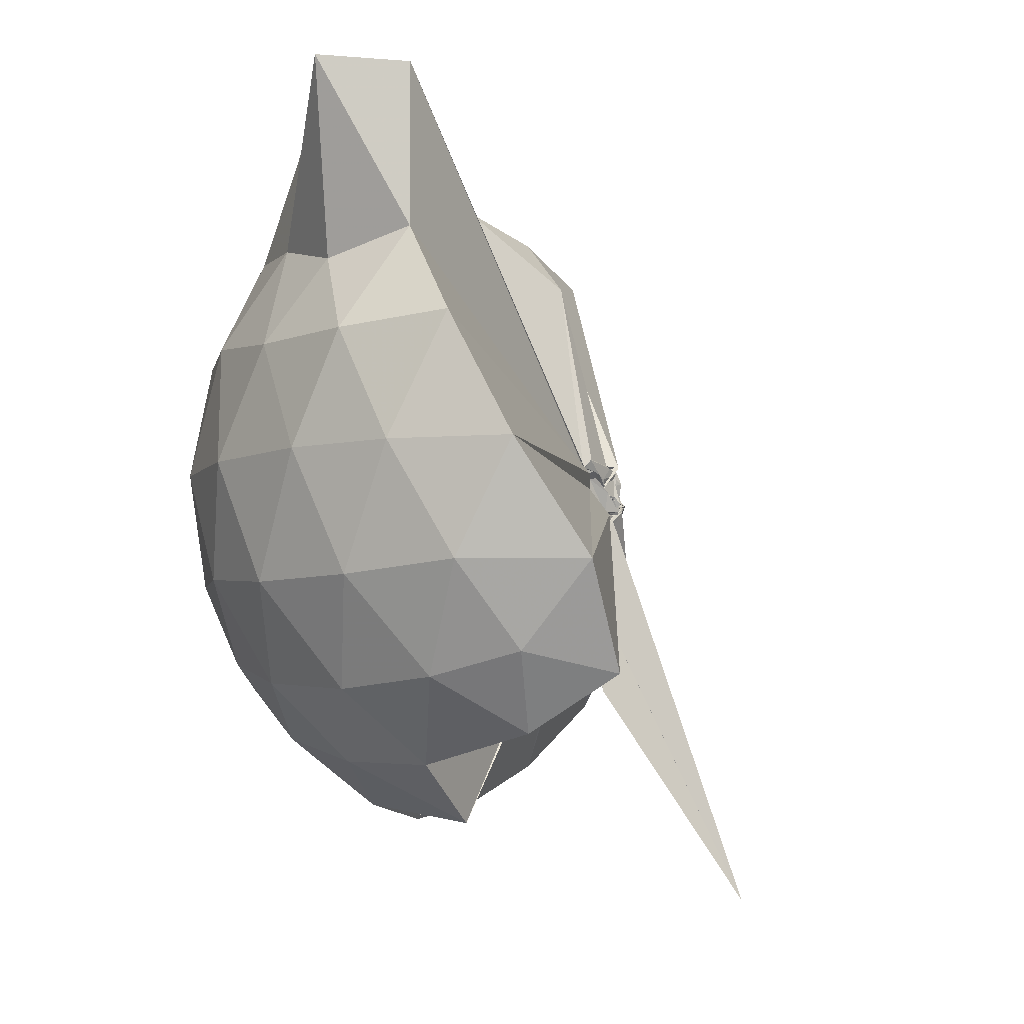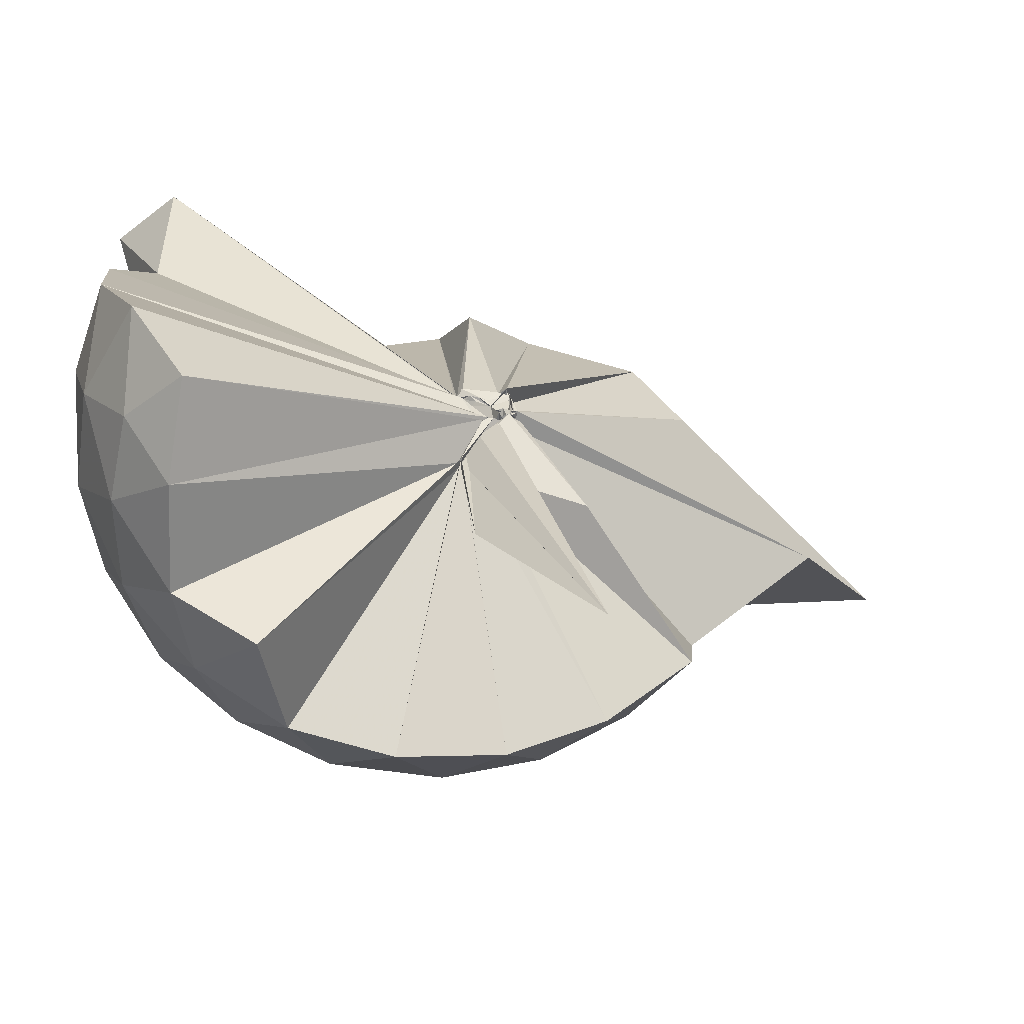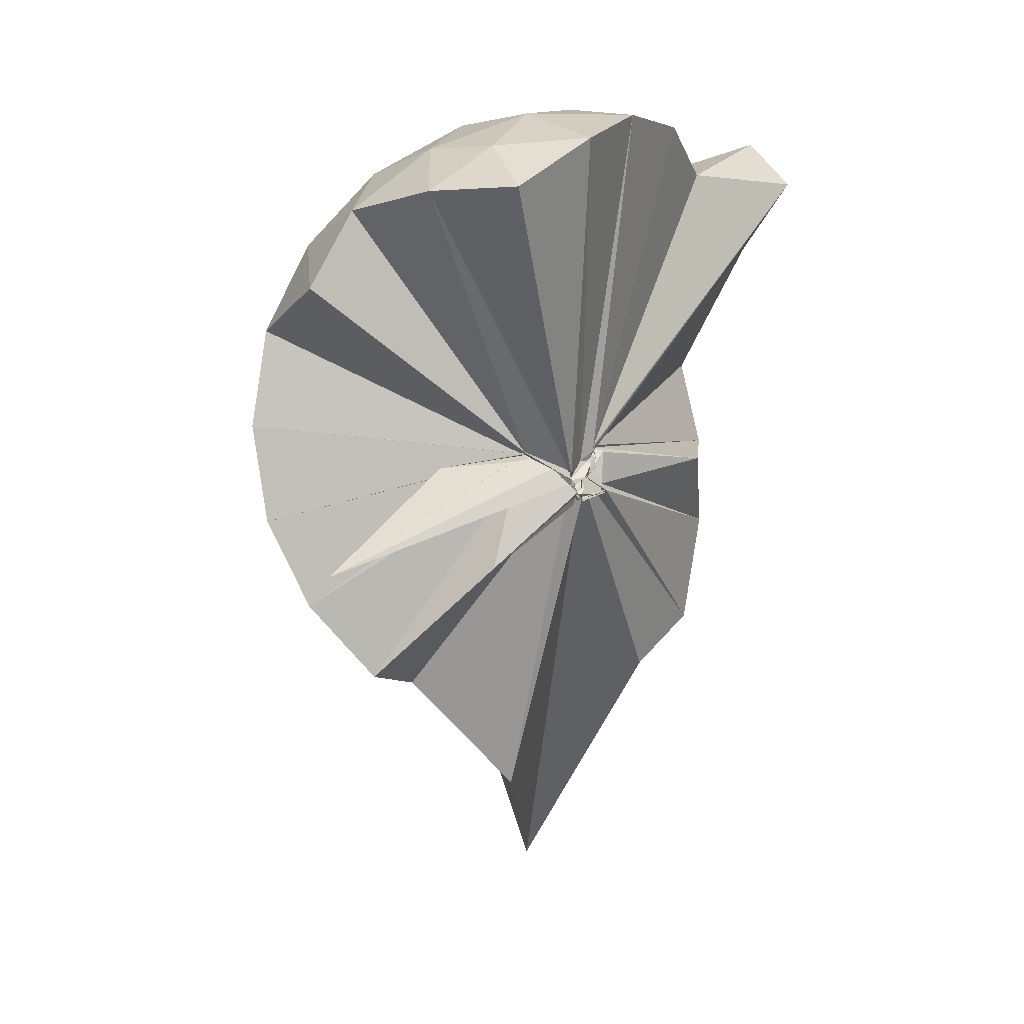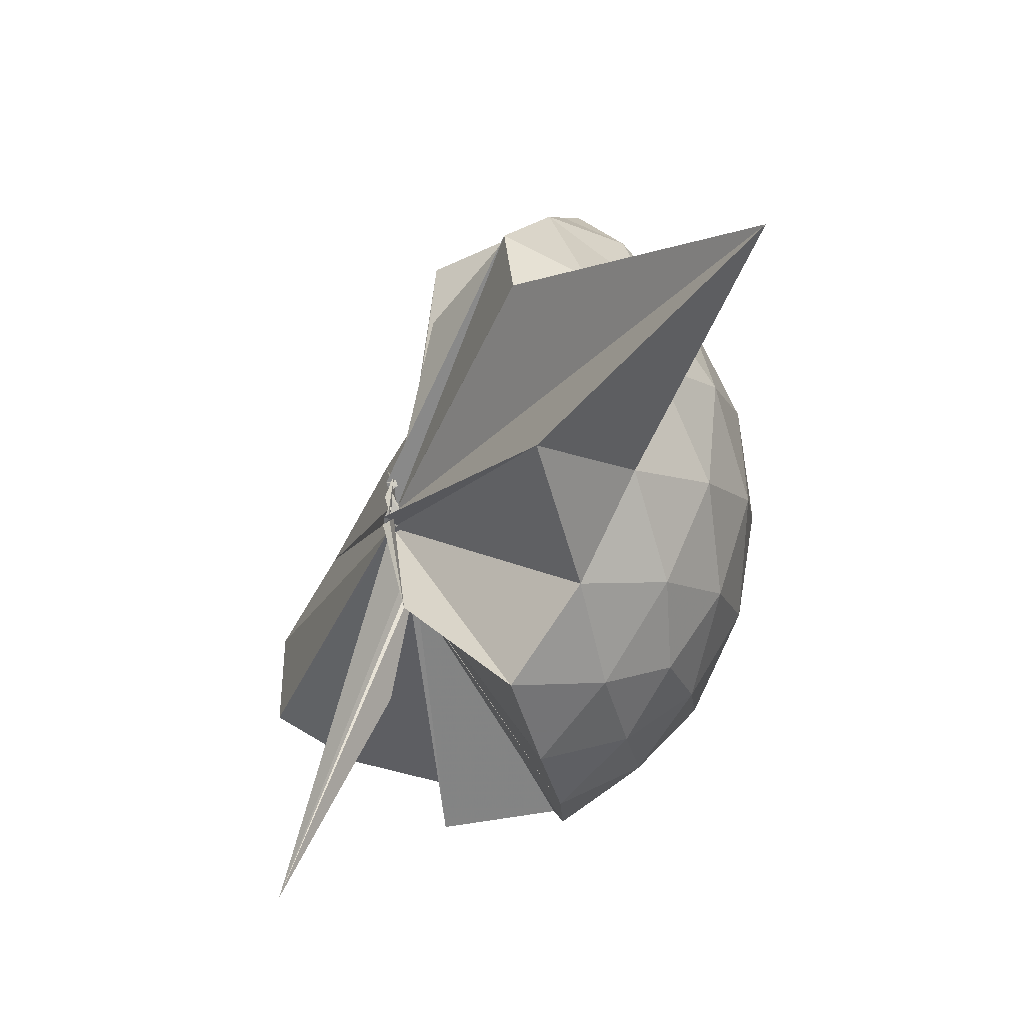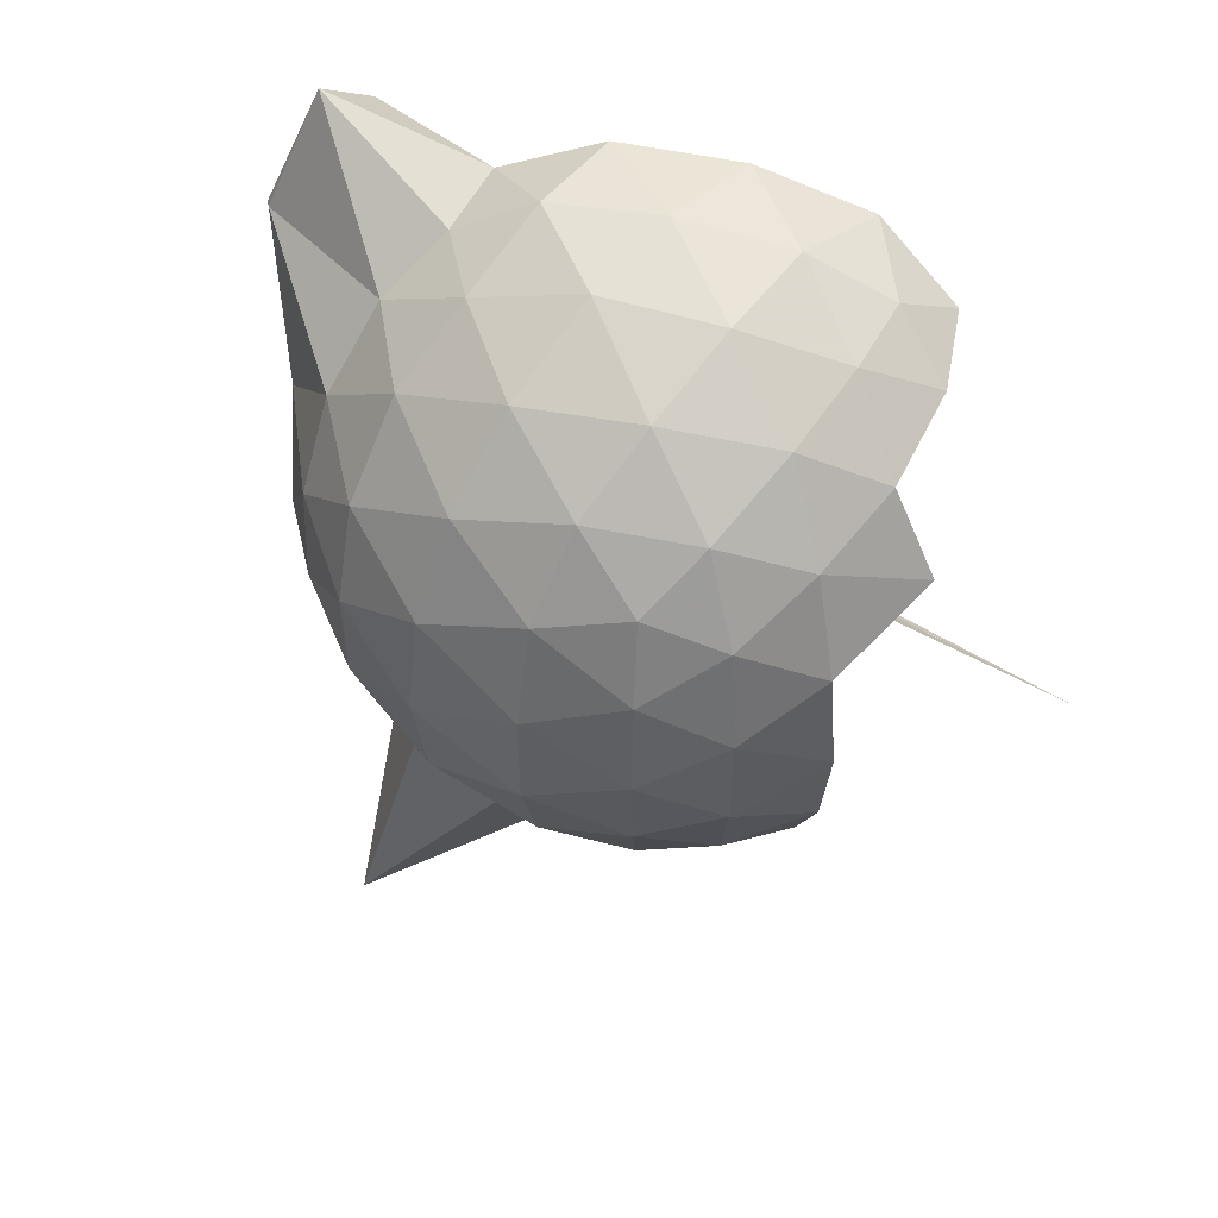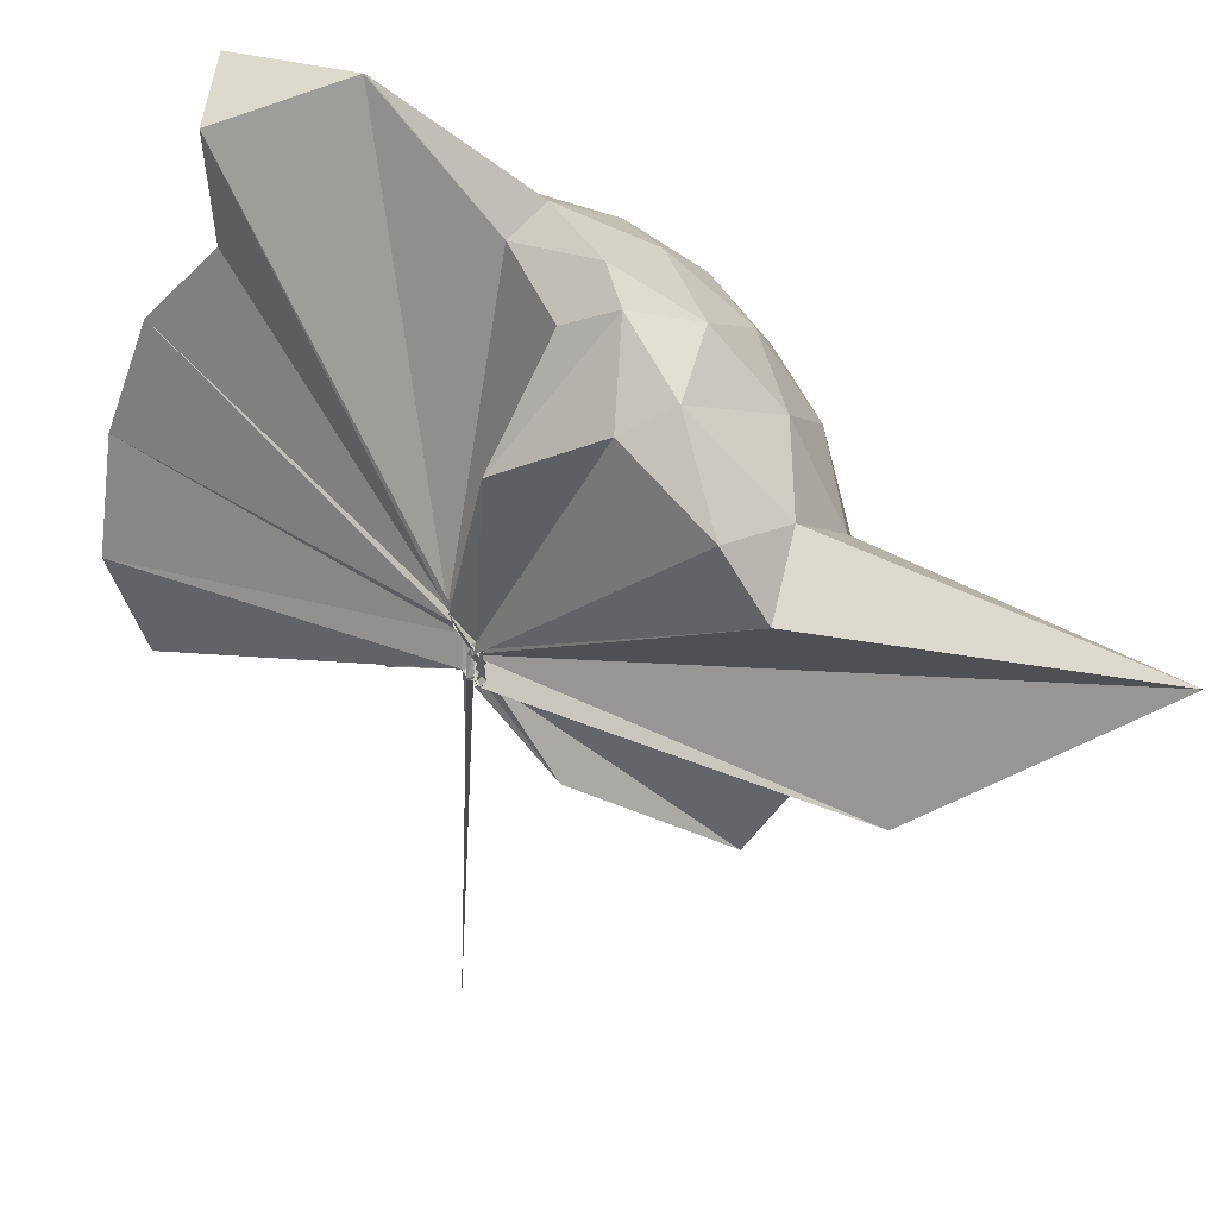
<metadata>
{"format":"obj","ext":"obj","renderer":"f3d","projection":"perspective","resolution":1024,"background":"white","views":[{"elev":-6.4,"azim":-155.2,"up":"+Z"},{"elev":-49.6,"azim":-100.2,"up":"+Z"},{"elev":2.9,"azim":-126.7,"up":"+Y"},{"elev":-9.1,"azim":-1.3,"up":"+Z"},{"elev":52.9,"azim":131.0,"up":"+Y"},{"elev":57.5,"azim":-43.3,"up":"+Z"}]}
</metadata>
<code>
v -0.01897 -0.3307 0.9367
v 0.002573 -0.3494 0.6665
v 0.8846 -0.2601 1.376
v 0.8179 -0.03755 1.433
v 0.6798 0.205 1.456
v 0.4883 0.4139 1.434
v 0.2933 0.5495 1.374
v 0.0626 0.5536 1.434
v -0.02024 -0.3242 0.9353
v -0.02502 -0.354 0.9249
v -0.03349 -0.3829 0.9135
v -0.02999 -0.4169 0.9068
v -0.04063 -0.4437 0.8752
v -0.0267 -0.4618 0.8668
v -0.05374 -0.4757 0.9006
v -0.07148 -0.475 0.9042
v -0.04533 -0.4702 0.969
v -0.03839 -0.4162 0.8807
v 0.2855 -1.069 1.383
v 0.4899 -0.9375 1.442
v 0.684 -0.7243 1.453
v 0.8171 -0.4833 1.43
v 0.9642 -0.1177 1.167
v 0.8705 0.1515 1.194
v 0.6854 0.4073 1.195
v 0.4565 0.5794 1.165
v 0.1824 0.6921 1.167
v -0.1015 0.6749 1.193
v -0.03353 -0.3419 0.9216
v -0.01993 -0.3741 0.9087
v -0.05322 -0.4213 0.8756
v -0.03016 -0.4245 0.8769
v -0.06115 -0.4546 0.8653
v -0.06834 -0.4721 0.8506
v -0.05489 -0.4849 0.8569
v -0.05689 -0.4885 0.8535
v -0.05956 -0.4968 0.8597
v -0.04244 -0.4197 0.8711
v 0.8731 -1.808 1.348
v 0.6843 -0.9315 1.194
v 0.8688 -0.6721 1.19
v 0.9634 -0.4047 1.166
v 0.9704 0.04241 0.8838
v 0.8324 0.3168 0.8832
v 0.6139 0.5333 0.8834
v 0.3199 0.6733 0.8854
v 0.03672 0.7203 0.8847
v -0.2698 0.672 0.8827
v -0.0196 -0.372 0.8827
v -0.03944 -0.4335 0.8223
v -0.07621 -0.4417 0.8236
v -0.02516 -0.4631 0.8265
v -0.05769 -0.4696 0.8286
v -0.06292 -0.4756 0.8283
v -0.064 -0.4947 0.8411
v -0.06058 -0.4891 0.84
v -0.07519 -0.4923 0.8432
v 0.3359 -1.432 0.878
v 0.6096 -1.063 0.8814
v 0.8301 -0.8428 0.8853
v 0.97 -0.5666 0.8831
v 1.018 -0.2621 0.8833
v 0.8707 0.1705 0.6006
v 0.7019 0.4044 0.5977
v 0.468 0.5686 0.5725
v 0.1796 0.662 0.5741
v -0.1182 0.6704 0.5997
v -0.425 0.5686 0.5965
v -0.06244 -0.41 0.8133
v -0.03783 -0.4485 0.8196
v -0.07224 -0.4461 0.8164
v -0.05277 -0.4625 0.8171
v -0.06395 -0.4742 0.8279
v -0.07194 -0.492 0.8403
v -0.04165 -0.5023 0.8455
v -0.04541 -0.5002 0.8486
v -0.04972 -0.426 0.8229
v 0.4619 -1.094 0.5732
v 0.7041 -0.9275 0.5999
v 0.8724 -0.6953 0.5979
v 0.9558 -0.421 0.571
v 0.9561 -0.104 0.5712
v 0.7261 0.2398 0.388
v 0.5391 0.3831 0.3303
v 0.2695 0.5043 0.3071
v 0.002169 0.5569 0.3298
v -0.2342 0.5488 0.3861
v -0.4293 0.4139 0.3346
v -0.0482 -0.4241 0.8157
v -0.05408 -0.4507 0.8158
v -0.03204 -0.464 0.8215
v -0.03924 -0.4392 0.8051
v -0.07172 -0.4769 0.8335
v -0.07198 -0.4791 0.8269
v -0.05695 -0.4817 0.8348
v -0.009268 -0.6943 0.557
v 0.2806 -1.037 0.3101
v 0.5369 -0.9094 0.3297
v 0.7243 -0.7662 0.3848
v 0.8041 -0.543 0.3289
v 0.8381 -0.2632 0.3063
v 0.8039 0.01783 0.3307
v 0.7406 -0.2527 1.576
v 0.5503 -0.07422 1.744
v 0.4018 0.3578 1.923
v 0.2505 0.6991 1.848
v 0.06576 0.5486 1.848
v -0.01749 -0.345 0.9346
v -0.04108 -0.3636 0.9271
v -0.04314 -0.3914 0.9203
v -0.04413 -0.4121 0.9114
v -0.05593 -0.4743 0.9324
v -0.03481 -0.4687 0.9397
v -0.06817 -0.4642 0.9485
v 0.2647 -0.9179 1.563
v 0.3986 -0.6594 1.691
v 0.6203 -0.5178 1.652
v 0.5006 -0.3136 1.787
v 0.4306 -0.06179 1.693
v 0.3885 0.3519 1.942
v -0.02425 -0.3265 0.9366
v -0.02093 -0.3358 0.9361
v -0.03692 -0.3405 0.9584
v -0.05279 -0.4371 0.9444
v -0.03973 -0.4442 0.9527
v 0.2648 -0.591 1.631
v 0.4512 -0.4202 1.757
v 0.346 -0.322 1.699
v -0.02447 -0.3238 0.9368
v -0.02352 -0.3487 0.9355
v -0.03719 -0.3449 0.9594
v 0.06516 -0.3743 1.445
v 0.6071 0.1567 0.1944
v 0.3695 0.2863 0.1332
v 0.104 0.3729 0.1222
v -0.1906 0.4115 0.1952
v -0.05891 -0.4006 0.8078
v -0.06522 -0.4274 0.8102
v -0.02983 -0.3791 0.7489
v -0.03527 -0.3932 0.7627
v -0.0553 -0.4437 0.8098
v -0.07602 -0.4687 0.826
v 0.008877 -0.4139 0.6502
v 0.3663 -0.8147 0.13
v 0.6085 -0.6817 0.1942
v 0.6617 -0.4161 0.131
v 0.6629 -0.1095 0.1315
v 0.4344 0.02656 0.02275
v 0.1058 0.1404 -0.0223
v 0.009088 -0.3417 0.6852
v -0.01468 -0.3496 0.6823
v 0.005396 -0.3519 0.6849
v -0.3465 -0.6602 -0.2403
v -0.006895 -0.368 0.7061
v -0.00433 -0.3522 0.6723
v 0.4302 -0.5537 0.02087
v 0.4495 -0.262 -0.01842
v 0.01553 -0.3462 0.6743
v -0.007968 -0.3456 0.6778
v 0.01741 -0.3563 0.6763
v -0.05221 -0.3847 0.3283
v -0.01172 -0.3484 0.6794
f 3 23 4
f 4 23 24
f 4 24 5
f 5 24 25
f 5 25 6
f 6 25 26
f 6 26 7
f 7 26 27
f 7 27 8
f 8 27 28
f 8 28 9
f 9 28 29
f 9 29 10
f 10 29 30
f 10 30 11
f 11 30 31
f 11 31 12
f 12 31 32
f 12 32 13
f 13 32 33
f 13 33 14
f 14 33 34
f 14 34 15
f 15 34 35
f 15 35 16
f 16 35 36
f 16 36 17
f 17 36 37
f 17 37 18
f 18 37 38
f 18 38 19
f 19 38 39
f 19 39 20
f 20 39 40
f 20 40 21
f 21 40 41
f 21 41 22
f 22 41 42
f 22 42 3
f 3 42 23
f 23 43 24
f 24 43 44
f 24 44 25
f 25 44 45
f 25 45 26
f 26 45 46
f 26 46 27
f 27 46 47
f 27 47 28
f 28 47 48
f 28 48 29
f 29 48 49
f 29 49 30
f 30 49 50
f 30 50 31
f 31 50 51
f 31 51 32
f 32 51 52
f 32 52 33
f 33 52 53
f 33 53 34
f 34 53 54
f 34 54 35
f 35 54 55
f 35 55 36
f 36 55 56
f 36 56 37
f 37 56 57
f 37 57 38
f 38 57 58
f 38 58 39
f 39 58 59
f 39 59 40
f 40 59 60
f 40 60 41
f 41 60 61
f 41 61 42
f 42 61 62
f 42 62 23
f 23 62 43
f 43 63 44
f 44 63 64
f 44 64 45
f 45 64 65
f 45 65 46
f 46 65 66
f 46 66 47
f 47 66 67
f 47 67 48
f 48 67 68
f 48 68 49
f 49 68 69
f 49 69 50
f 50 69 70
f 50 70 51
f 51 70 71
f 51 71 52
f 52 71 72
f 52 72 53
f 53 72 73
f 53 73 54
f 54 73 74
f 54 74 55
f 55 74 75
f 55 75 56
f 56 75 76
f 56 76 57
f 57 76 77
f 57 77 58
f 58 77 78
f 58 78 59
f 59 78 79
f 59 79 60
f 60 79 80
f 60 80 61
f 61 80 81
f 61 81 62
f 62 81 82
f 62 82 43
f 43 82 63
f 63 83 64
f 64 83 84
f 64 84 65
f 65 84 85
f 65 85 66
f 66 85 86
f 66 86 67
f 67 86 87
f 67 87 68
f 68 87 88
f 68 88 69
f 69 88 89
f 69 89 70
f 70 89 90
f 70 90 71
f 71 90 91
f 71 91 72
f 72 91 92
f 72 92 73
f 73 92 93
f 73 93 74
f 74 93 94
f 74 94 75
f 75 94 95
f 75 95 76
f 76 95 96
f 76 96 77
f 77 96 97
f 77 97 78
f 78 97 98
f 78 98 79
f 79 98 99
f 79 99 80
f 80 99 100
f 80 100 81
f 81 100 101
f 81 101 82
f 82 101 102
f 82 102 63
f 63 102 83
f 103 104 118
f 104 119 118
f 104 105 119
f 105 120 119
f 105 106 120
f 106 107 120
f 107 121 120
f 107 108 121
f 108 122 121
f 108 109 122
f 109 110 122
f 110 123 122
f 110 111 123
f 111 124 123
f 111 112 124
f 112 113 124
f 113 125 124
f 113 114 125
f 114 126 125
f 114 115 126
f 115 116 126
f 116 127 126
f 116 117 127
f 117 118 127
f 117 103 118
f 118 119 128
f 119 129 128
f 119 120 129
f 120 121 129
f 121 130 129
f 121 122 130
f 122 123 130
f 123 131 130
f 123 124 131
f 124 125 131
f 125 132 131
f 125 126 132
f 126 127 132
f 127 128 132
f 127 118 128
f 133 148 134
f 134 148 149
f 134 149 135
f 135 149 150
f 135 150 136
f 136 150 137
f 137 150 151
f 137 151 138
f 138 151 152
f 138 152 139
f 139 152 140
f 140 152 153
f 140 153 141
f 141 153 154
f 141 154 142
f 142 154 143
f 143 154 155
f 143 155 144
f 144 155 156
f 144 156 145
f 145 156 146
f 146 156 157
f 146 157 147
f 147 157 148
f 147 148 133
f 148 158 149
f 149 158 159
f 149 159 150
f 150 159 151
f 151 159 160
f 151 160 152
f 152 160 153
f 153 160 161
f 153 161 154
f 154 161 155
f 155 161 162
f 155 162 156
f 156 162 157
f 157 162 158
f 157 158 148
f 3 4 103
f 103 4 104
f 4 5 104
f 104 5 105
f 5 6 105
f 105 6 106
f 6 7 106
f 7 8 106
f 106 8 107
f 8 9 107
f 107 9 108
f 9 10 108
f 108 10 109
f 10 11 109
f 11 12 109
f 109 12 110
f 12 13 110
f 110 13 111
f 13 14 111
f 111 14 112
f 14 15 112
f 15 16 112
f 112 16 113
f 16 17 113
f 113 17 114
f 17 18 114
f 114 18 115
f 18 19 115
f 19 20 115
f 115 20 116
f 20 21 116
f 116 21 117
f 21 22 117
f 117 22 103
f 22 3 103
f 83 133 84
f 84 133 134
f 84 134 85
f 85 134 135
f 85 135 86
f 86 135 136
f 86 136 87
f 87 136 88
f 88 136 137
f 88 137 89
f 89 137 138
f 89 138 90
f 90 138 139
f 90 139 91
f 91 139 92
f 92 139 140
f 92 140 93
f 93 140 141
f 93 141 94
f 94 141 142
f 94 142 95
f 95 142 96
f 96 142 143
f 96 143 97
f 97 143 144
f 97 144 98
f 98 144 145
f 98 145 99
f 99 145 100
f 100 145 146
f 100 146 101
f 101 146 147
f 101 147 102
f 102 147 133
f 102 133 83
f 128 129 1
f 129 130 1
f 130 131 1
f 131 132 1
f 132 128 1
f 159 158 2
f 160 159 2
f 161 160 2
f 162 161 2
f 158 162 2

</code>
